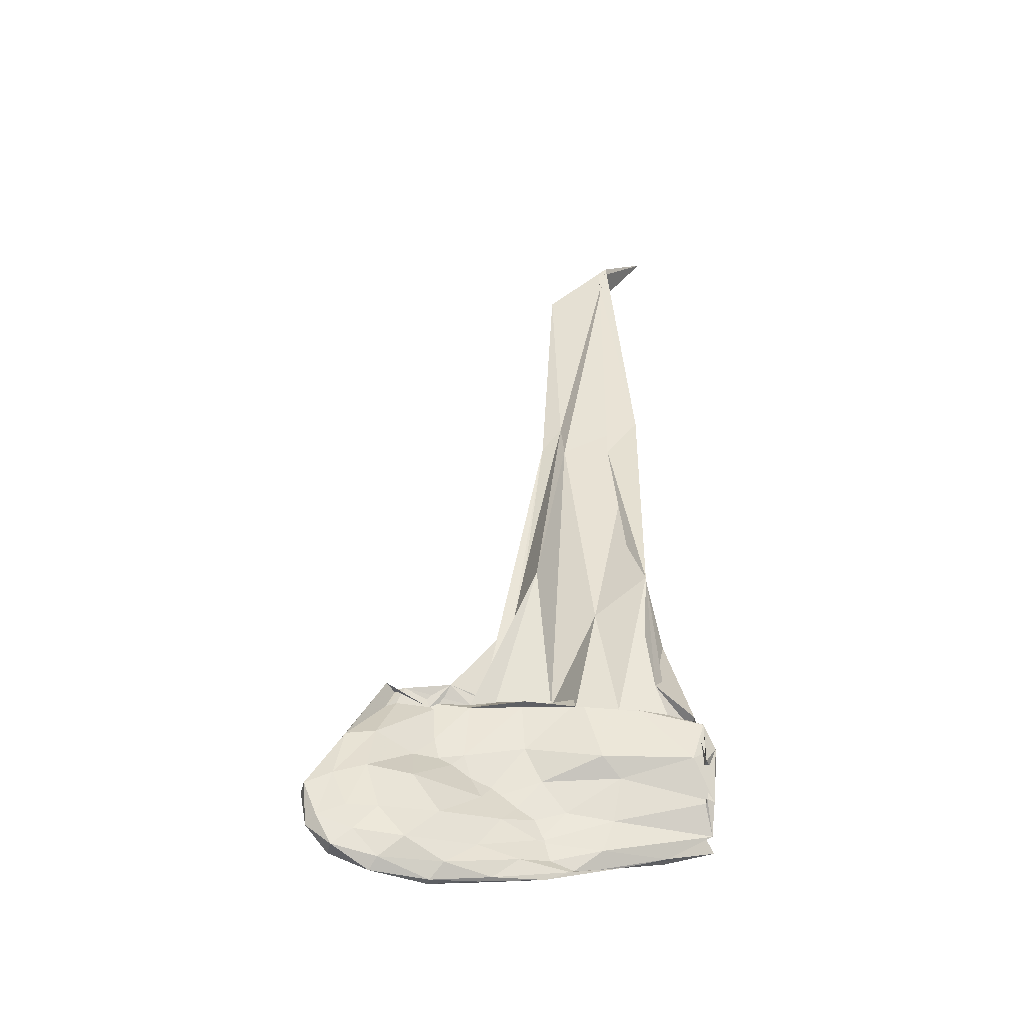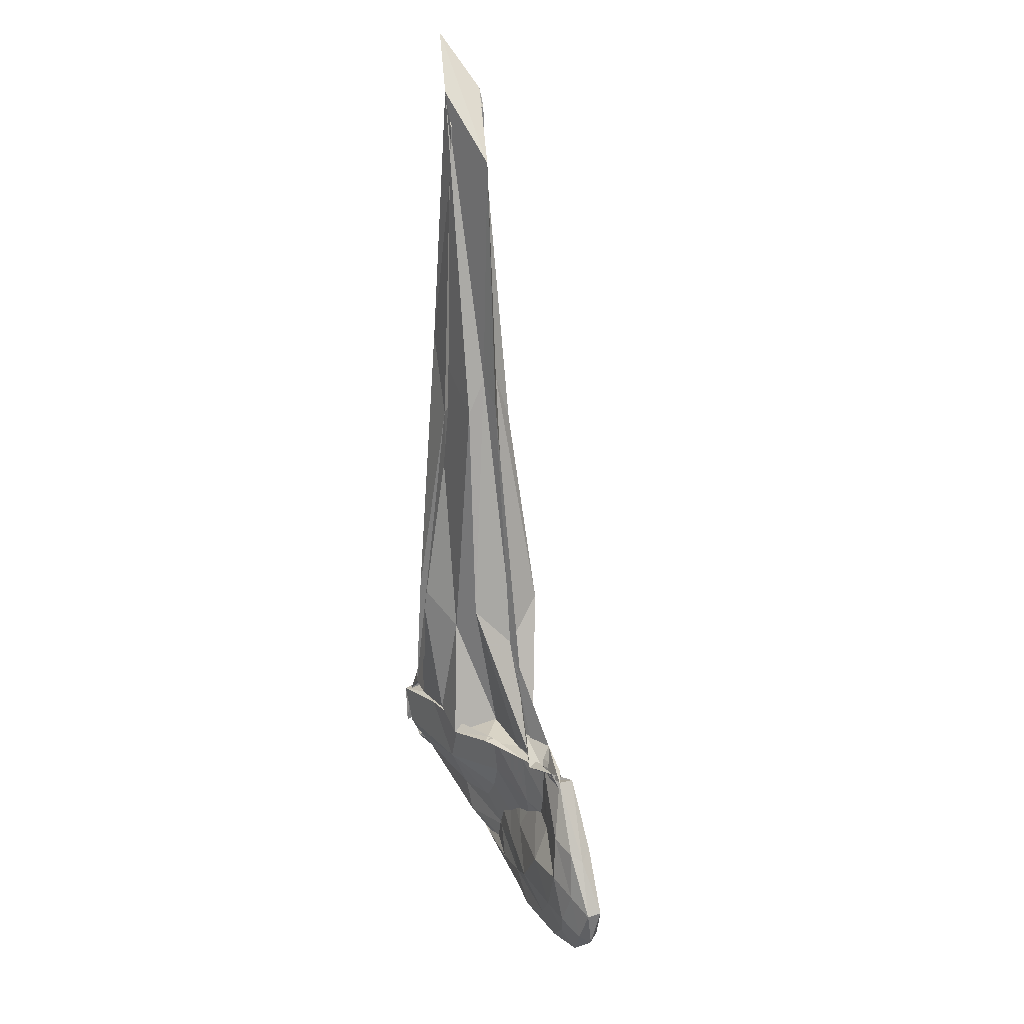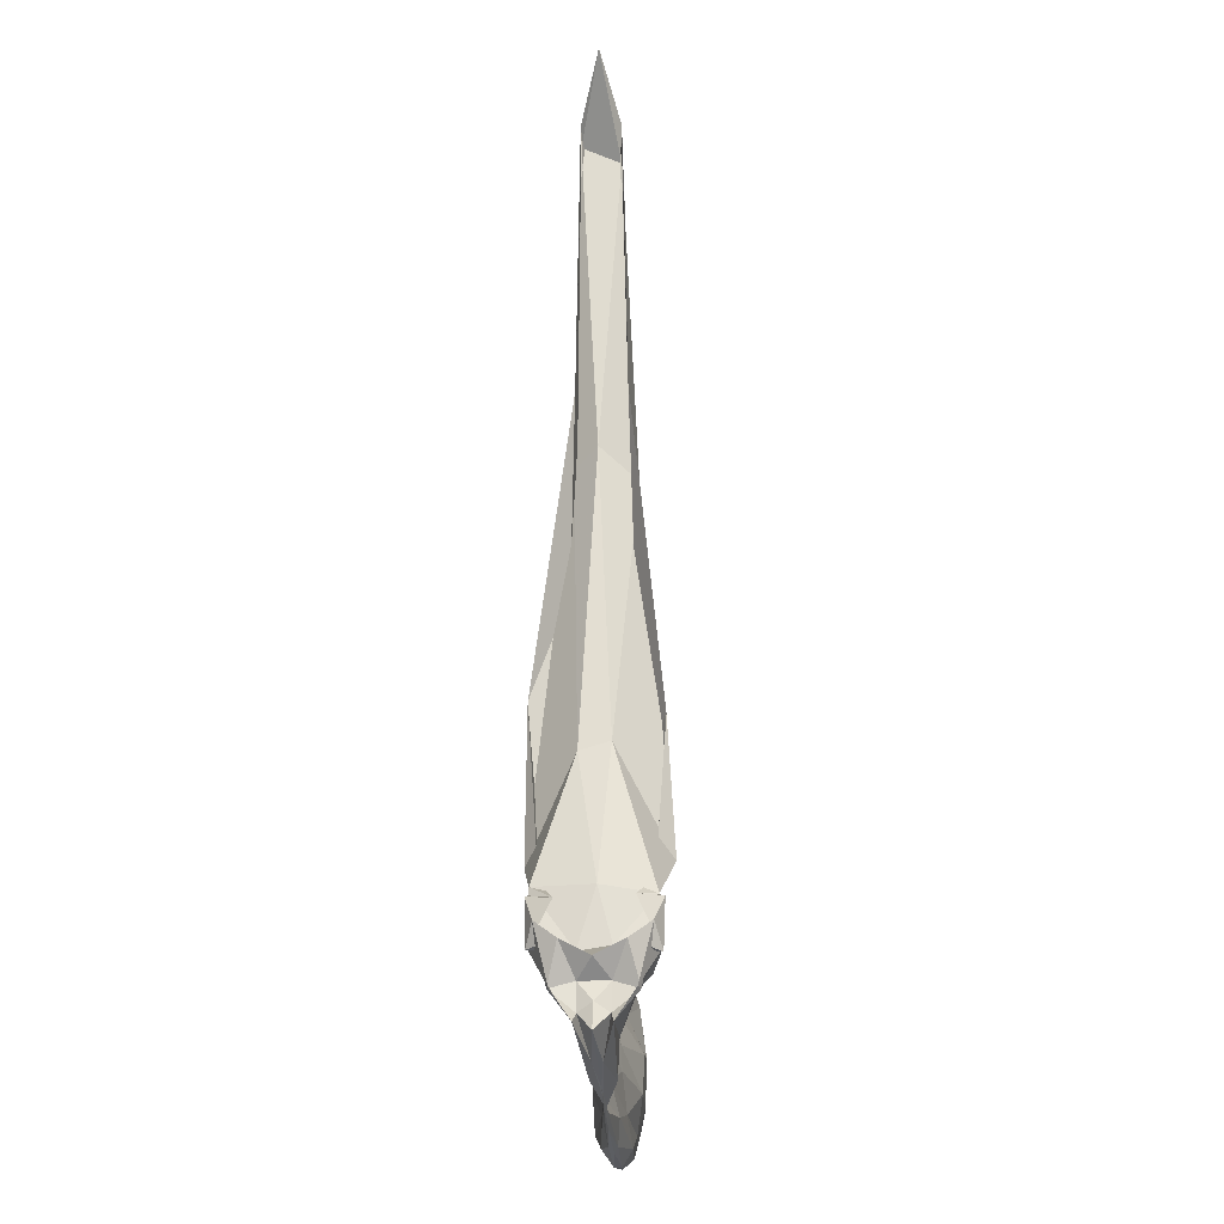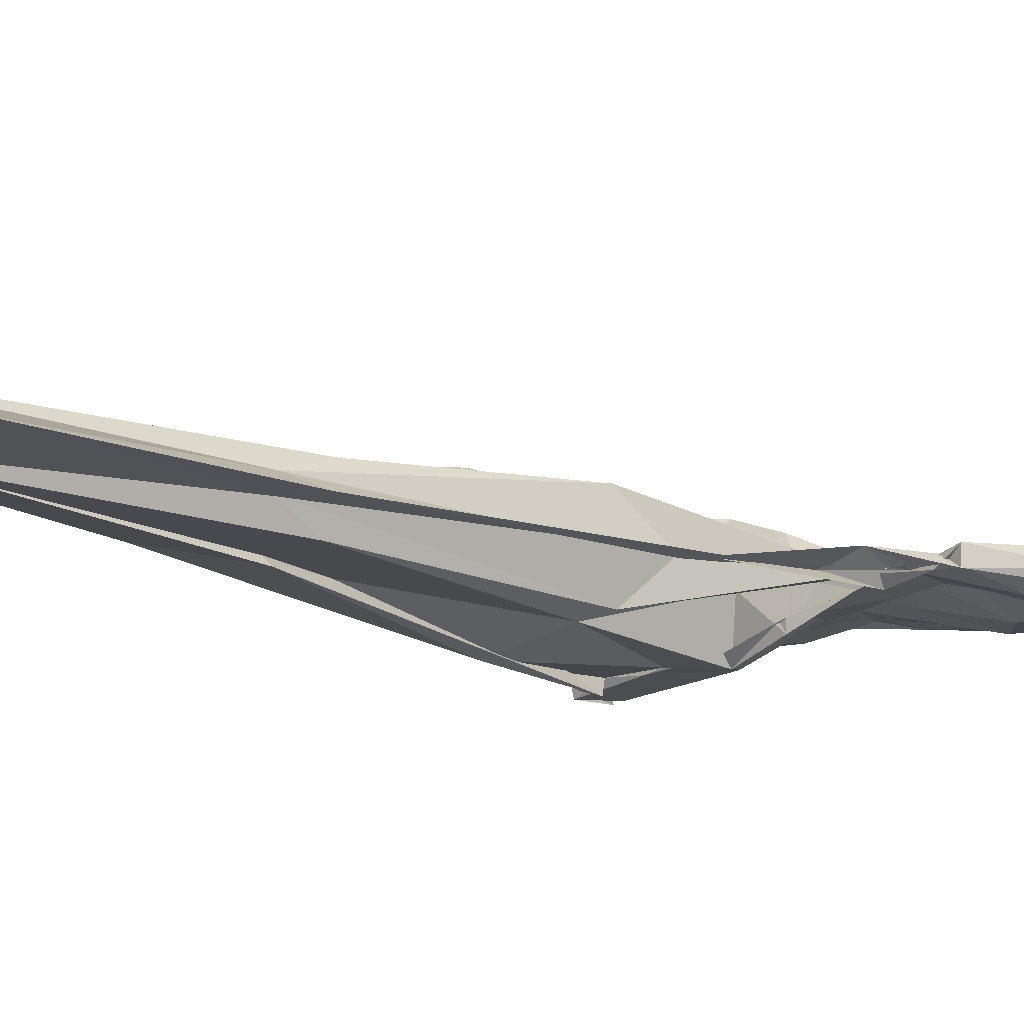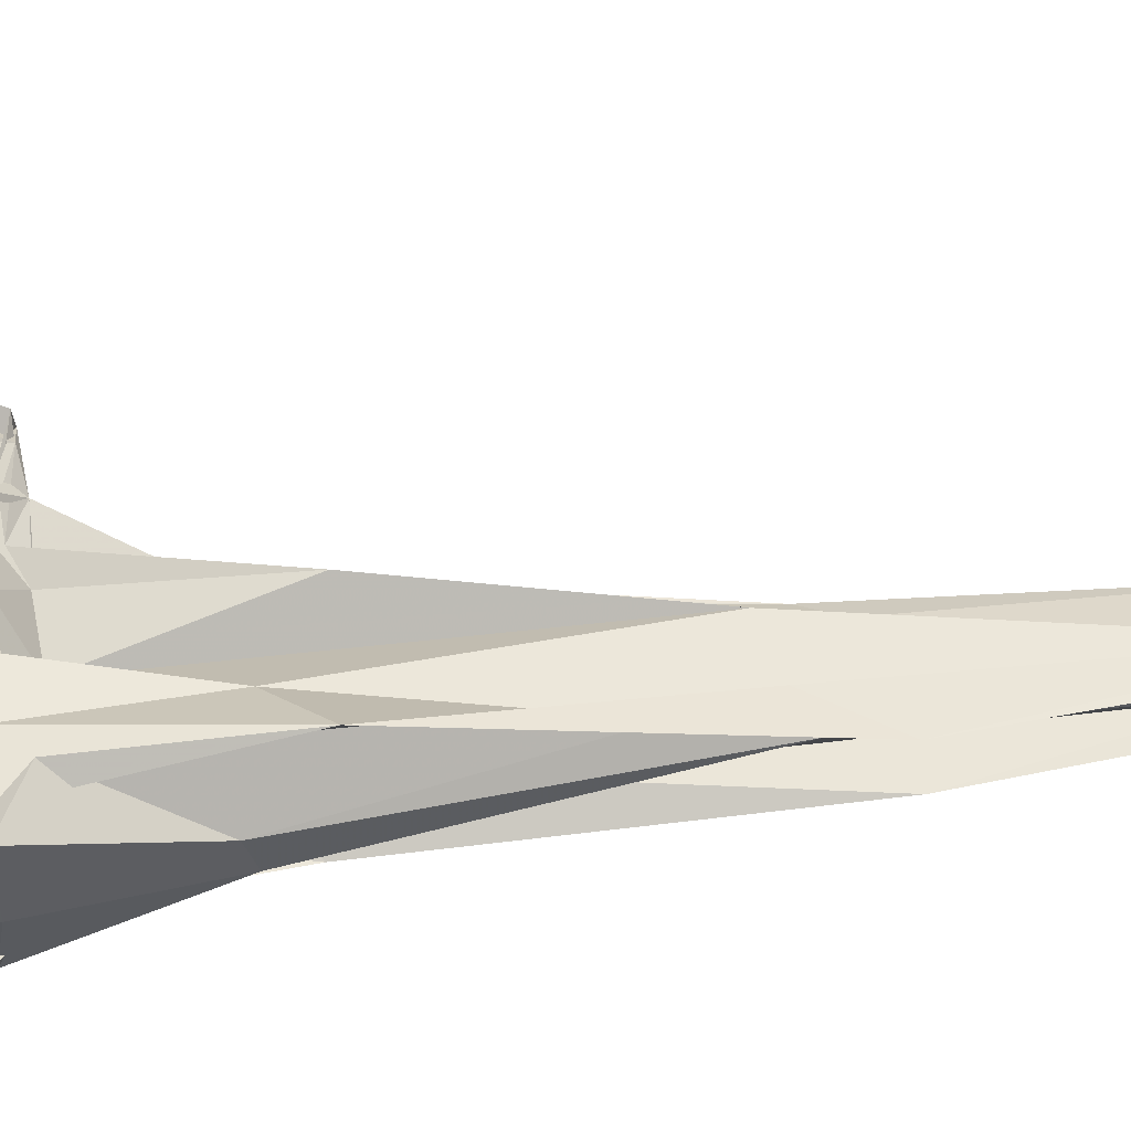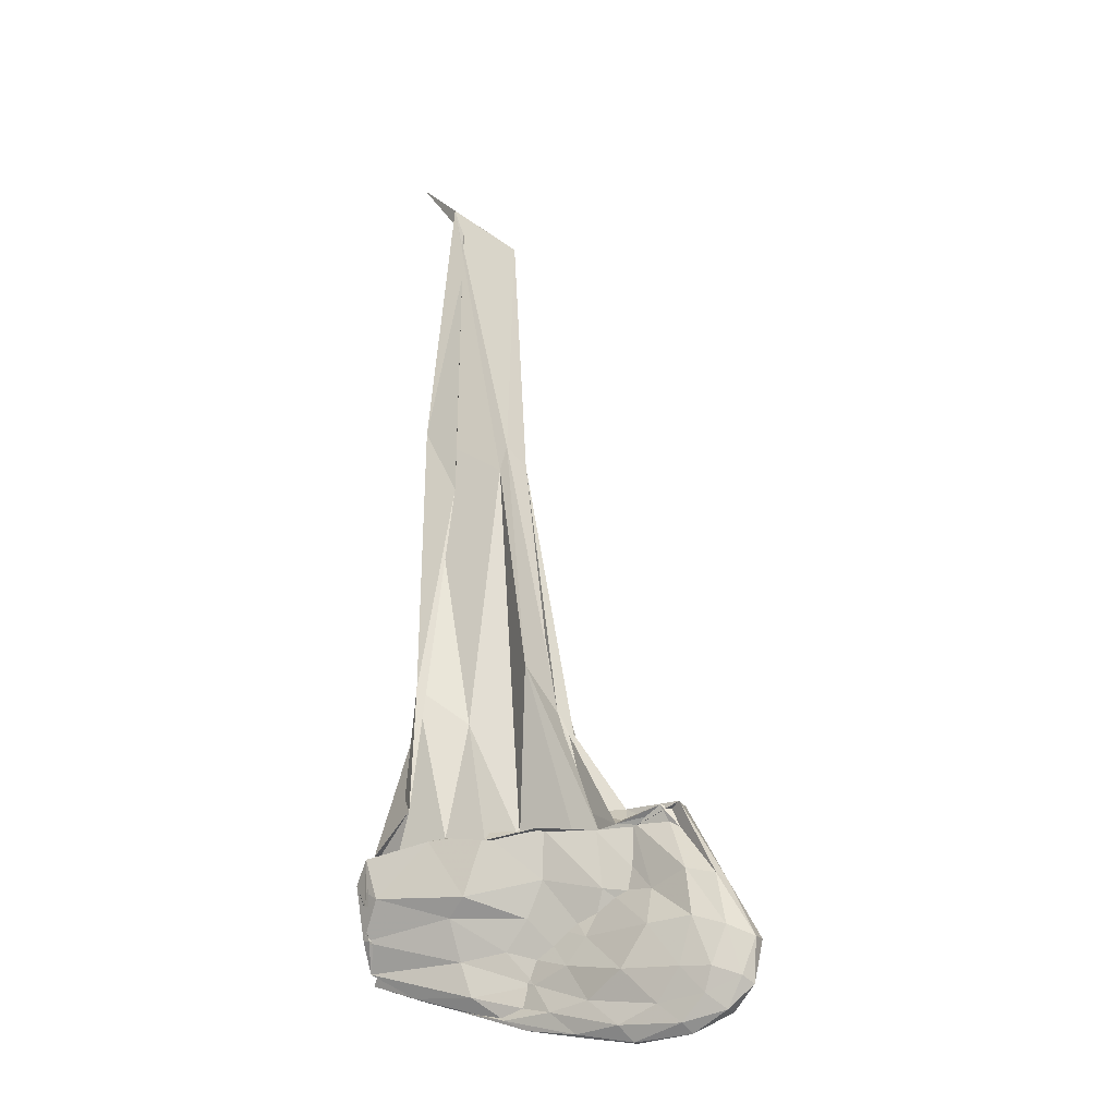
<metadata>
{"format":"obj","ext":"obj","renderer":"f3d","projection":"perspective","resolution":1024,"background":"white","views":[{"elev":-44.5,"azim":165.4,"up":"+Z"},{"elev":25.2,"azim":63.3,"up":"+Z"},{"elev":-19.2,"azim":-85.7,"up":"+Z"},{"elev":-11.1,"azim":37.2,"up":"+Y"},{"elev":53.0,"azim":-96.9,"up":"+Y"},{"elev":-23.8,"azim":27.6,"up":"+Z"}]}
</metadata>
<code>
v -7.003 -0.04562 7.729
v -5.603 -0.03847 0.9457
v -5.235 -0.04841 2.291
v -5.358 -0.1212 2.293
v -5.526 -0.04084 2.297
v -5.703 -0.04884 2.276
v -5.855 -0.2649 2.298
v -6.189 -0.3796 2.229
v -6.508 -0.3494 2.29
v -6.859 -0.3596 2.254
v -7.105 -0.2708 2.206
v -7.03 -0.3986 2.218
v -7.068 -0.05075 2.271
v -7.019 0.3378 2.268
v -7.118 0.1913 2.186
v -6.84 0.2998 2.281
v -6.495 0.2854 2.27
v -6.185 0.2936 2.228
v -5.855 0.1829 2.291
v -5.707 -0.03848 2.423
v -5.52 -0.01147 2.339
v -5.365 0.05085 2.439
v -4.922 0.02431 2.387
v -5.058 -0.08106 2.392
v -5.28 -0.04292 2.285
v -5.511 -0.1029 2.275
v -5.852 -0.192 2.305
v -6.226 -0.3304 2.295
v -6.626 -0.3721 2.279
v -7.073 -0.4335 2.197
v -7.079 -0.4225 1.88
v -7.083 -0.1431 1.922
v -7.085 0.06439 1.89
v -7.077 0.3479 1.9
v -7.075 0.3547 2.201
v -6.628 0.2931 2.285
v -6.237 0.2528 2.339
v -5.854 0.1172 2.29
v -5.507 0.02879 2.285
v -5.278 -0.0381 2.324
v -5.057 -0.009269 2.396
v -4.919 -0.08766 2.397
v -4.665 0.04304 1.894
v -4.862 0.07442 1.928
v -5.131 0.005876 1.84
v -5.481 -0.07743 1.891
v -5.881 -0.1487 1.98
v -6.378 -0.3246 1.886
v -6.993 -0.4158 1.921
v -7.177 -0.3756 2.043
v -7.216 -0.2316 1.937
v -7.211 -0.03753 1.843
v -7.213 0.1556 1.941
v -7.17 0.3004 2.05
v -6.99 0.3412 1.915
v -6.376 0.2478 1.883
v -5.884 0.07248 1.973
v -5.481 0.001592 1.894
v -5.129 -0.0833 1.848
v -4.859 -0.1502 1.934
v -4.666 -0.1148 1.887
v -4.613 -0.04452 1.844
v -4.596 0.06567 1.547
v -4.808 0.111 1.615
v -5.116 0.1159 1.591
v -5.604 0.00276 1.577
v -6.012 -0.1129 1.741
v -6.523 -0.2492 1.775
v -7.165 -0.2831 1.679
v -7.11 -0.3012 1.674
v -7.089 -0.1394 1.723
v -7.089 0.06135 1.724
v -7.108 0.2239 1.679
v -7.165 0.2076 1.675
v -6.522 0.1715 1.775
v -6.01 0.03429 1.75
v -5.601 -0.08154 1.588
v -5.115 -0.1949 1.595
v -4.808 -0.1893 1.617
v -4.596 -0.146 1.547
v -4.423 -0.09047 1.463
v -4.423 0.01639 1.466
v -4.692 0.09631 1.291
v -4.901 0.1097 1.306
v -5.301 0.1171 1.33
v -5.733 0.02083 1.412
v -6.182 -0.08726 1.545
v -6.496 -0.137 1.501
v -7.18 -0.1539 1.487
v -7.11 -0.1354 1.544
v -7.143 -0.03887 1.605
v -7.11 0.05736 1.543
v -7.18 0.07637 1.487
v -6.495 0.05941 1.502
v -6.182 0.01034 1.545
v -5.734 -0.09788 1.411
v -5.301 -0.1939 1.329
v -4.9 -0.1871 1.308
v -4.692 -0.1723 1.293
v -4.512 -0.1161 1.225
v -4.463 -0.03926 1.18
v -4.514 0.03971 1.221
v -5.609 -0.02834 2.437
v -5.824 -0.0265 3.143
v -5.94 -0.3013 3.444
v -6.11 -0.04492 2.306
v -6.393 -0.2613 3.098
v -6.716 -0.4301 3.362
v -6.715 -0.4817 2.472
v -6.924 -0.1245 3.14
v -6.925 0.07591 3.083
v -6.728 0.3983 2.439
v -6.716 0.3911 3.45
v -6.383 0.1921 3.178
v -6.104 -0.03005 2.456
v -5.941 0.223 3.471
v -5.82 -0.05902 3.167
v -6.08 -0.05243 5.075
v -6.222 -0.08264 5.261
v -6.201 -0.2179 5.008
v -6.825 -0.2164 5.443
v -6.543 -0.2665 4.909
v -6.68 -0.02026 5.1
v -6.558 0.1378 4.991
v -6.819 0.111 5.404
v -6.207 0.1237 4.909
v -6.213 0.01592 5.274
v -6.189 -0.05734 6.941
v -6.658 -0.1676 7.372
v -6.58 -0.1634 7.13
v -6.577 0.1016 7.258
v -6.641 0.1014 7.379
v -4.752 0.06624 1.137
v -5.077 0.1202 1.1
v -5.573 0.0388 1.171
v -5.993 -0.02685 1.322
v -6.42 -0.12 1.266
v -6.878 -0.07146 1.311
v -7.225 -0.0389 1.434
v -6.878 -0.005648 1.311
v -6.419 0.04277 1.266
v -5.993 -0.0499 1.321
v -5.573 -0.1157 1.171
v -5.077 -0.1453 1.099
v -4.752 -0.1434 1.135
v -4.626 -0.09076 1.029
v -4.625 0.01411 1.032
v -4.925 0.03864 0.9717
v -5.353 0.0596 0.9912
v -5.859 0.01448 1.124
v -6.215 -0.02584 1.111
v -6.582 -0.03848 1.214
v -6.215 -0.05103 1.111
v -5.858 -0.09146 1.124
v -5.353 -0.1365 0.991
v -4.925 -0.1154 0.972
v -4.887 -0.03849 0.9118
v -5.276 -0.01335 0.8895
v -5.683 -0.00909 0.973
v -6.045 -0.0386 1.032
v -5.683 -0.06798 0.973
v -5.276 -0.0636 0.8893
f 3 23 4
f 4 23 24
f 4 24 5
f 5 24 25
f 5 25 6
f 6 25 26
f 6 26 7
f 7 26 27
f 7 27 8
f 8 27 28
f 8 28 9
f 9 28 29
f 9 29 10
f 10 29 30
f 10 30 11
f 11 30 31
f 11 31 12
f 12 31 32
f 12 32 13
f 13 32 33
f 13 33 14
f 14 33 34
f 14 34 15
f 15 34 35
f 15 35 16
f 16 35 36
f 16 36 17
f 17 36 37
f 17 37 18
f 18 37 38
f 18 38 19
f 19 38 39
f 19 39 20
f 20 39 40
f 20 40 21
f 21 40 41
f 21 41 22
f 22 41 42
f 22 42 3
f 3 42 23
f 23 43 24
f 24 43 44
f 24 44 25
f 25 44 45
f 25 45 26
f 26 45 46
f 26 46 27
f 27 46 47
f 27 47 28
f 28 47 48
f 28 48 29
f 29 48 49
f 29 49 30
f 30 49 50
f 30 50 31
f 31 50 51
f 31 51 32
f 32 51 52
f 32 52 33
f 33 52 53
f 33 53 34
f 34 53 54
f 34 54 35
f 35 54 55
f 35 55 36
f 36 55 56
f 36 56 37
f 37 56 57
f 37 57 38
f 38 57 58
f 38 58 39
f 39 58 59
f 39 59 40
f 40 59 60
f 40 60 41
f 41 60 61
f 41 61 42
f 42 61 62
f 42 62 23
f 23 62 43
f 43 63 44
f 44 63 64
f 44 64 45
f 45 64 65
f 45 65 46
f 46 65 66
f 46 66 47
f 47 66 67
f 47 67 48
f 48 67 68
f 48 68 49
f 49 68 69
f 49 69 50
f 50 69 70
f 50 70 51
f 51 70 71
f 51 71 52
f 52 71 72
f 52 72 53
f 53 72 73
f 53 73 54
f 54 73 74
f 54 74 55
f 55 74 75
f 55 75 56
f 56 75 76
f 56 76 57
f 57 76 77
f 57 77 58
f 58 77 78
f 58 78 59
f 59 78 79
f 59 79 60
f 60 79 80
f 60 80 61
f 61 80 81
f 61 81 62
f 62 81 82
f 62 82 43
f 43 82 63
f 63 83 64
f 64 83 84
f 64 84 65
f 65 84 85
f 65 85 66
f 66 85 86
f 66 86 67
f 67 86 87
f 67 87 68
f 68 87 88
f 68 88 69
f 69 88 89
f 69 89 70
f 70 89 90
f 70 90 71
f 71 90 91
f 71 91 72
f 72 91 92
f 72 92 73
f 73 92 93
f 73 93 74
f 74 93 94
f 74 94 75
f 75 94 95
f 75 95 76
f 76 95 96
f 76 96 77
f 77 96 97
f 77 97 78
f 78 97 98
f 78 98 79
f 79 98 99
f 79 99 80
f 80 99 100
f 80 100 81
f 81 100 101
f 81 101 82
f 82 101 102
f 82 102 63
f 63 102 83
f 103 104 118
f 104 119 118
f 104 105 119
f 105 120 119
f 105 106 120
f 106 107 120
f 107 121 120
f 107 108 121
f 108 122 121
f 108 109 122
f 109 110 122
f 110 123 122
f 110 111 123
f 111 124 123
f 111 112 124
f 112 113 124
f 113 125 124
f 113 114 125
f 114 126 125
f 114 115 126
f 115 116 126
f 116 127 126
f 116 117 127
f 117 118 127
f 117 103 118
f 118 119 128
f 119 129 128
f 119 120 129
f 120 121 129
f 121 130 129
f 121 122 130
f 122 123 130
f 123 131 130
f 123 124 131
f 124 125 131
f 125 132 131
f 125 126 132
f 126 127 132
f 127 128 132
f 127 118 128
f 133 148 134
f 134 148 149
f 134 149 135
f 135 149 150
f 135 150 136
f 136 150 137
f 137 150 151
f 137 151 138
f 138 151 152
f 138 152 139
f 139 152 140
f 140 152 153
f 140 153 141
f 141 153 154
f 141 154 142
f 142 154 143
f 143 154 155
f 143 155 144
f 144 155 156
f 144 156 145
f 145 156 146
f 146 156 157
f 146 157 147
f 147 157 148
f 147 148 133
f 148 158 149
f 149 158 159
f 149 159 150
f 150 159 151
f 151 159 160
f 151 160 152
f 152 160 153
f 153 160 161
f 153 161 154
f 154 161 155
f 155 161 162
f 155 162 156
f 156 162 157
f 157 162 158
f 157 158 148
f 3 4 103
f 103 4 104
f 4 5 104
f 104 5 105
f 5 6 105
f 105 6 106
f 6 7 106
f 7 8 106
f 106 8 107
f 8 9 107
f 107 9 108
f 9 10 108
f 108 10 109
f 10 11 109
f 11 12 109
f 109 12 110
f 12 13 110
f 110 13 111
f 13 14 111
f 111 14 112
f 14 15 112
f 15 16 112
f 112 16 113
f 16 17 113
f 113 17 114
f 17 18 114
f 114 18 115
f 18 19 115
f 19 20 115
f 115 20 116
f 20 21 116
f 116 21 117
f 21 22 117
f 117 22 103
f 22 3 103
f 83 133 84
f 84 133 134
f 84 134 85
f 85 134 135
f 85 135 86
f 86 135 136
f 86 136 87
f 87 136 88
f 88 136 137
f 88 137 89
f 89 137 138
f 89 138 90
f 90 138 139
f 90 139 91
f 91 139 92
f 92 139 140
f 92 140 93
f 93 140 141
f 93 141 94
f 94 141 142
f 94 142 95
f 95 142 96
f 96 142 143
f 96 143 97
f 97 143 144
f 97 144 98
f 98 144 145
f 98 145 99
f 99 145 100
f 100 145 146
f 100 146 101
f 101 146 147
f 101 147 102
f 102 147 133
f 102 133 83
f 128 129 1
f 129 130 1
f 130 131 1
f 131 132 1
f 132 128 1
f 159 158 2
f 160 159 2
f 161 160 2
f 162 161 2
f 158 162 2

</code>
